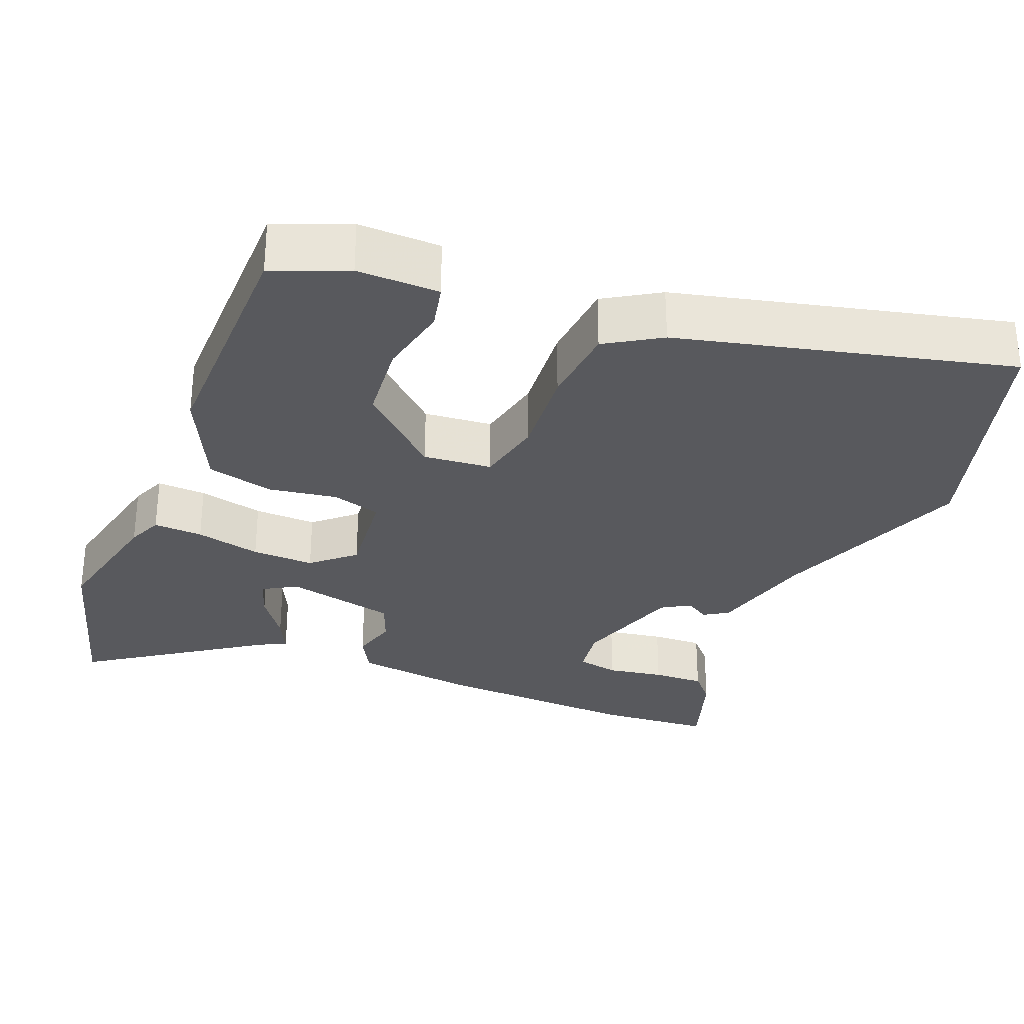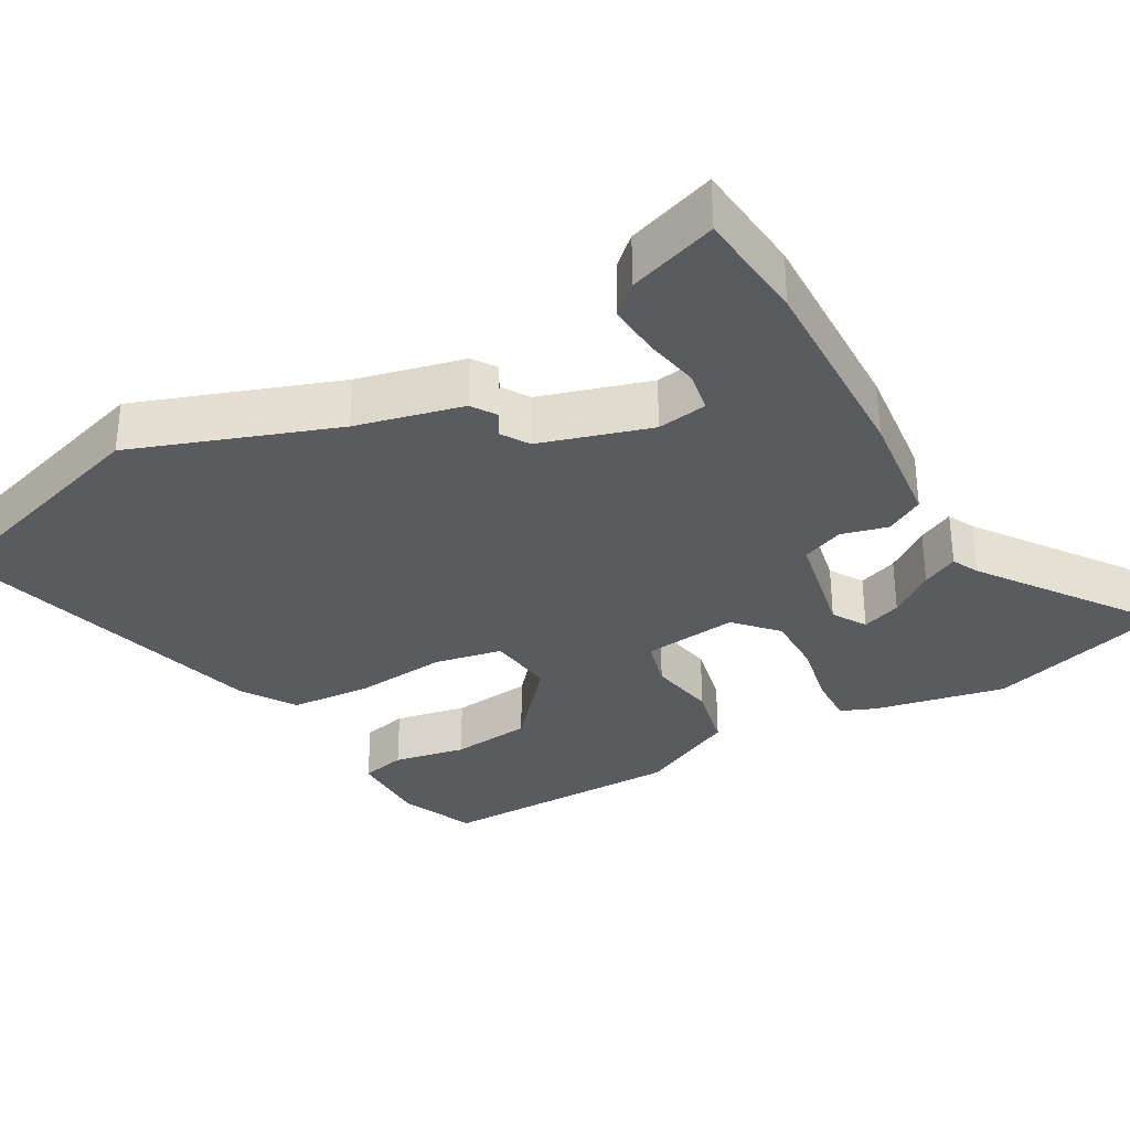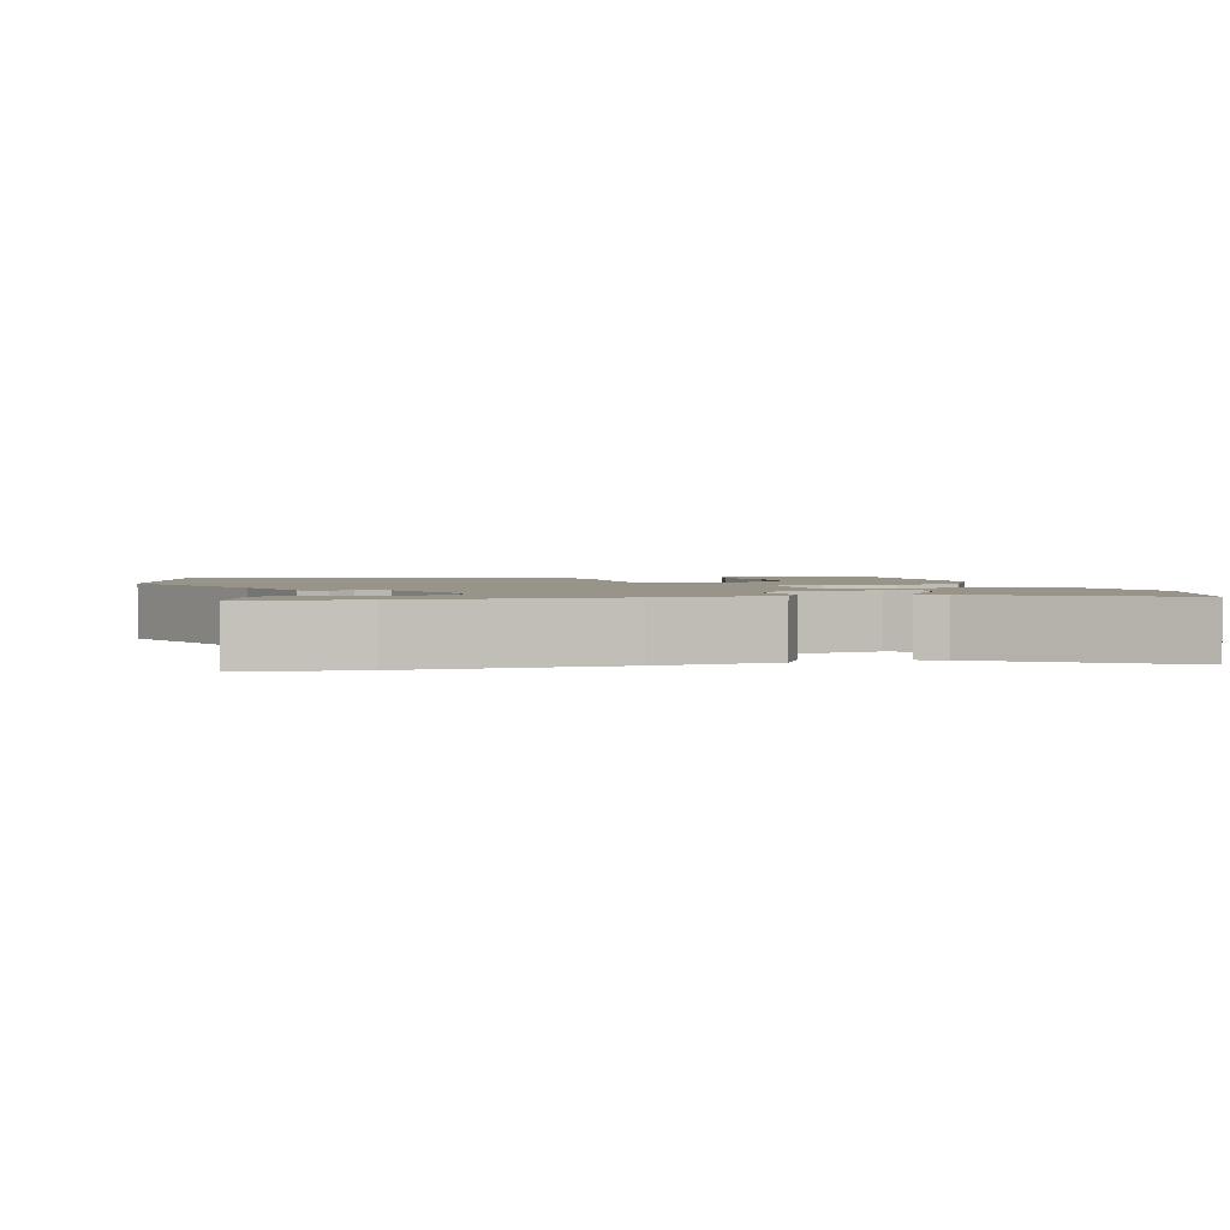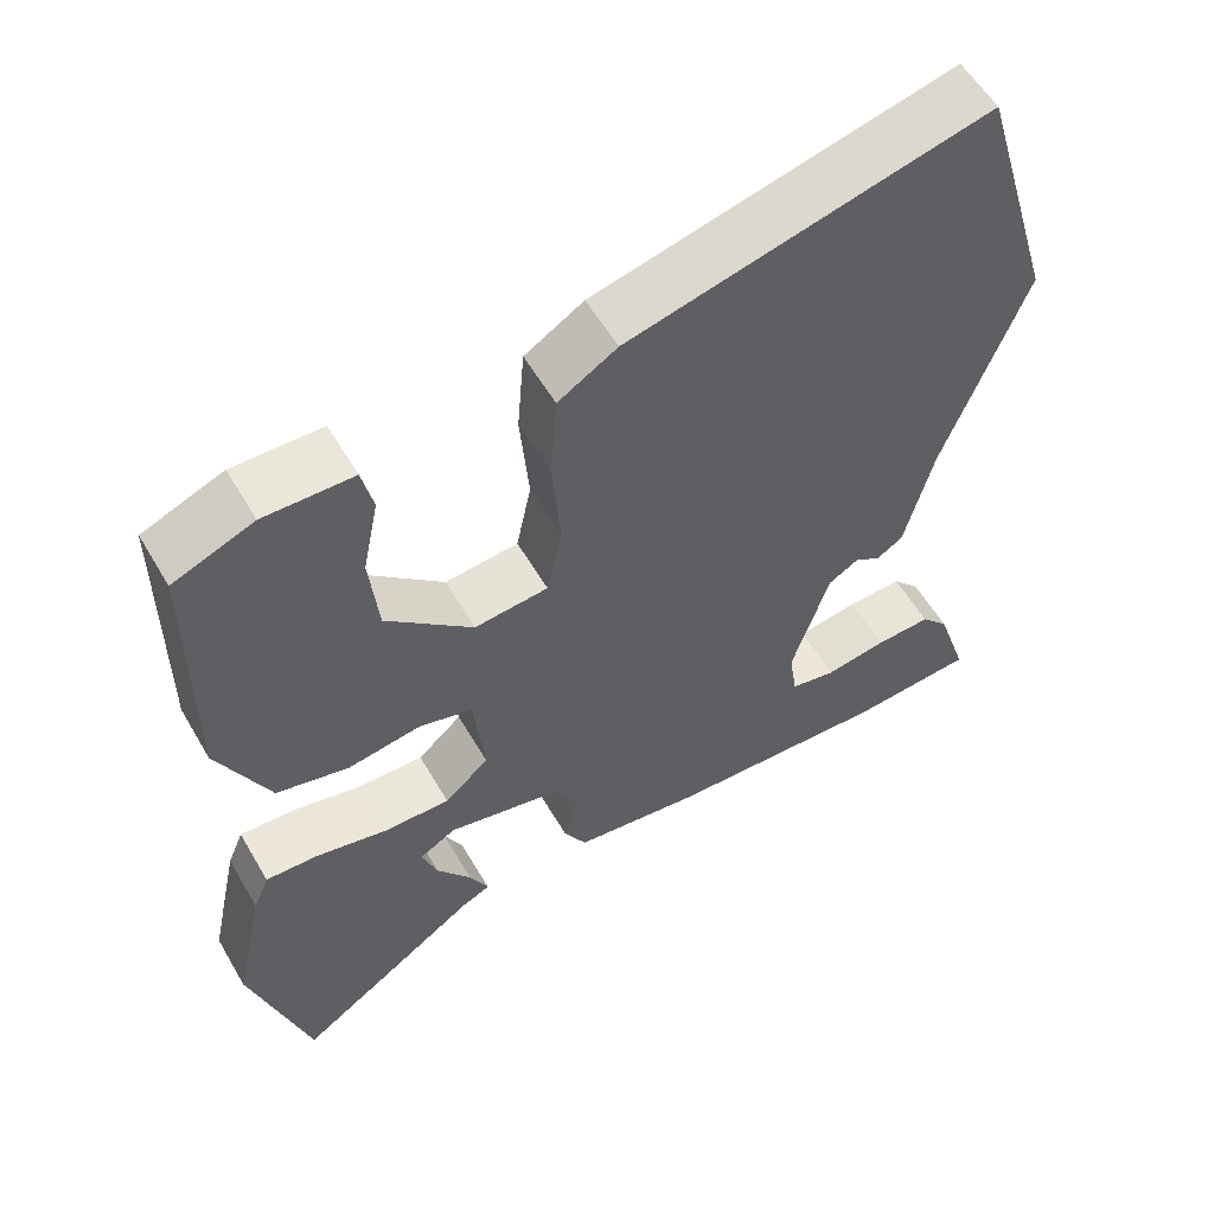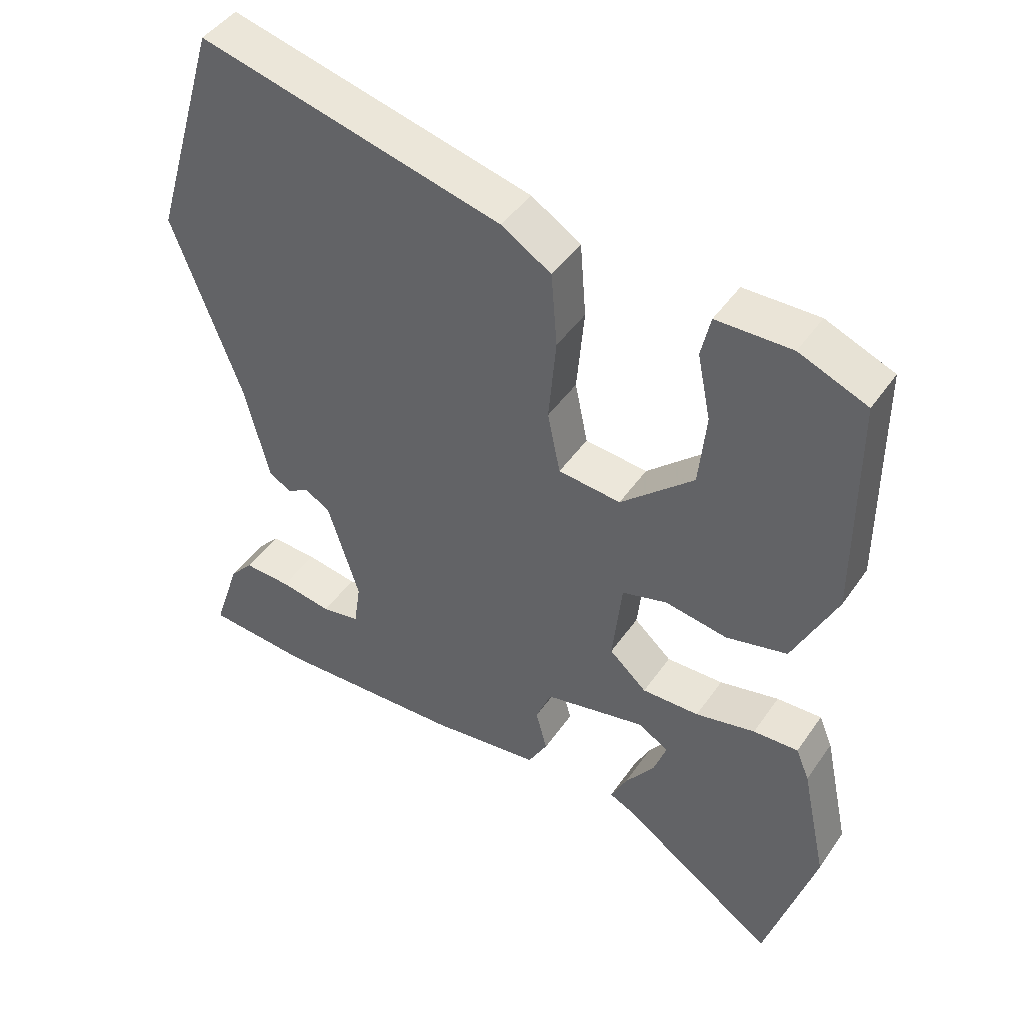
<metadata>
{"format":"obj","ext":"obj","renderer":"f3d","projection":"perspective","resolution":1024,"background":"white","views":[{"elev":-30.2,"azim":-22.1,"up":"+Y"},{"elev":-32.6,"azim":120.3,"up":"+Y"},{"elev":1.9,"azim":164.3,"up":"+Y"},{"elev":56.8,"azim":-30.0,"up":"+Z"},{"elev":45.1,"azim":-147.6,"up":"+Z"}]}
</metadata>
<code>
v 0.554 0.07 -0.496
v 0.399 0.07 -0.508
v 0.12 0.07 -0.496
v -0.043 0.07 -0.475
v -0.072 0.07 -0.423
v -0.055 0.07 -0.36
v -0.078 0.07 -0.303
v -0.229 0.07 -0.27
v -0.275 0.07 -0.297
v -0.256 0.07 -0.351
v -0.212 0.07 -0.412
v -0.188 0.07 -0.461
v -0.224 0.07 -0.478
v -0.458 0.07 -0.64
v -0.532 0.07 -0.392
v -0.494 0.07 -0.215
v -0.474 0.07 -0.167
v -0.407 0.07 -0.17
v -0.318 0.07 -0.19
v -0.233 0.07 -0.192
v -0.177 0.07 -0.142
v -0.191 0.07 -0.013
v -0.258 0.07 0.006
v -0.351 0.07 -0.009
v -0.442 0.07 0.013
v -0.507 0.07 0.148
v -0.506 0.07 0.484
v -0.405 0.07 0.525
v -0.293 0.07 0.523
v -0.279 0.07 0.461
v -0.299 0.07 0.363
v -0.288 0.07 0.253
v -0.179 0.07 0.155
v -0.086 0.07 0.164
v -0.067 0.07 0.256
v -0.078 0.07 0.382
v -0.069 0.07 0.493
v 0.005 0.07 0.539
v 0.455 0.07 0.65
v 0.554 0.07 0.317
v 0.452 0.07 0.044
v 0.416 0.07 -0.1
v 0.383 0.07 -0.121
v 0.35 0.07 -0.101
v 0.312 0.07 -0.124
v 0.265 0.07 -0.273
v 0.275 0.07 -0.341
v 0.332 0.07 -0.352
v 0.409 0.07 -0.339
v 0.479 0.07 -0.336
v 0.514 0.07 -0.375
v 0.554 0 -0.496
v 0.399 0 -0.508
v 0.12 0 -0.496
v -0.043 0 -0.475
v -0.072 0 -0.423
v -0.055 0 -0.36
v -0.078 0 -0.303
v -0.229 0 -0.27
v -0.275 0 -0.297
v -0.256 0 -0.351
v -0.212 0 -0.412
v -0.188 0 -0.461
v -0.224 0 -0.478
v -0.458 0 -0.64
v -0.532 0 -0.392
v -0.494 0 -0.215
v -0.474 0 -0.167
v -0.407 0 -0.17
v -0.318 0 -0.19
v -0.233 0 -0.192
v -0.177 0 -0.142
v -0.191 0 -0.013
v -0.258 0 0.006
v -0.351 0 -0.009
v -0.442 0 0.013
v -0.507 0 0.148
v -0.506 0 0.484
v -0.405 0 0.525
v -0.293 0 0.523
v -0.279 0 0.461
v -0.299 0 0.363
v -0.288 0 0.253
v -0.179 0 0.155
v -0.086 0 0.164
v -0.067 0 0.256
v -0.078 0 0.382
v -0.069 0 0.493
v 0.005 0 0.539
v 0.455 0 0.65
v 0.554 0 0.317
v 0.452 0 0.044
v 0.416 0 -0.1
v 0.383 0 -0.121
v 0.35 0 -0.101
v 0.312 0 -0.124
v 0.265 0 -0.273
v 0.275 0 -0.341
v 0.332 0 -0.352
v 0.409 0 -0.339
v 0.479 0 -0.336
v 0.514 0 -0.375
f 48 49 50 51
f 48 51 1 2
f 47 48 2 3
f 46 47 3 4
f 45 46 4 5
f 41 42 43 44
f 41 44 45
f 35 36 37 38
f 34 35 38 39
f 28 29 30 31
f 28 31 32
f 27 28 32
f 26 27 32
f 23 24 25 26
f 22 23 26 32
f 16 17 18 19
f 16 19 20
f 13 14 15 16
f 10 11 12 13
f 9 10 13 16
f 8 9 16 20
f 41 45 5 6
f 34 39 40 41
f 33 34 41 6
f 22 32 33 6
f 7 8 20 21
f 7 21 22
f 6 7 22
f 102 101 100 99
f 53 52 102 99
f 54 53 99 98
f 55 54 98 97
f 56 55 97 96
f 95 94 93 92
f 96 95 92
f 89 88 87 86
f 90 89 86 85
f 82 81 80 79
f 83 82 79
f 83 79 78
f 83 78 77
f 77 76 75 74
f 83 77 74 73
f 70 69 68 67
f 71 70 67
f 67 66 65 64
f 64 63 62 61
f 67 64 61 60
f 71 67 60 59
f 57 56 96 92
f 92 91 90 85
f 57 92 85 84
f 57 84 83 73
f 72 71 59 58
f 73 72 58
f 73 58 57
f 1 52 53 2
f 2 53 54 3
f 3 54 55 4
f 4 55 56 5
f 5 56 57 6
f 6 57 58 7
f 7 58 59 8
f 8 59 60 9
f 9 60 61 10
f 10 61 62 11
f 11 62 63 12
f 12 63 64 13
f 13 64 65 14
f 14 65 66 15
f 15 66 67 16
f 16 67 68 17
f 17 68 69 18
f 18 69 70 19
f 19 70 71 20
f 20 71 72 21
f 21 72 73 22
f 22 73 74 23
f 23 74 75 24
f 24 75 76 25
f 25 76 77 26
f 26 77 78 27
f 27 78 79 28
f 28 79 80 29
f 29 80 81 30
f 30 81 82 31
f 31 82 83 32
f 32 83 84 33
f 33 84 85 34
f 34 85 86 35
f 35 86 87 36
f 36 87 88 37
f 37 88 89 38
f 38 89 90 39
f 39 90 91 40
f 40 91 92 41
f 41 92 93 42
f 42 93 94 43
f 43 94 95 44
f 44 95 96 45
f 45 96 97 46
f 46 97 98 47
f 47 98 99 48
f 48 99 100 49
f 49 100 101 50
f 50 101 102 51
f 51 102 52 1

</code>
